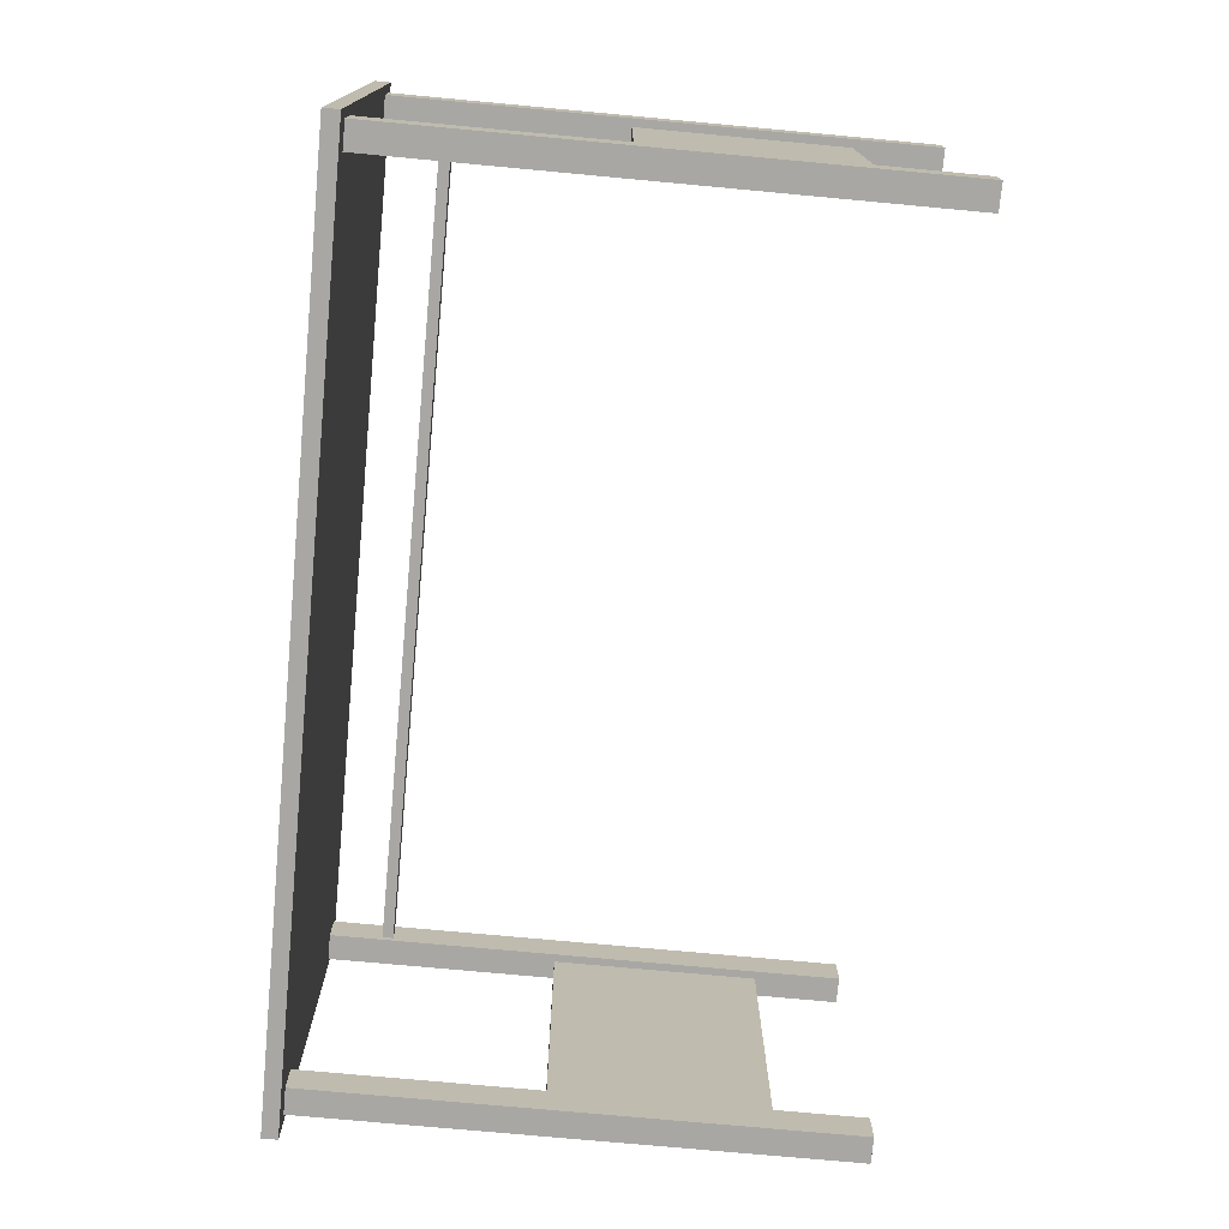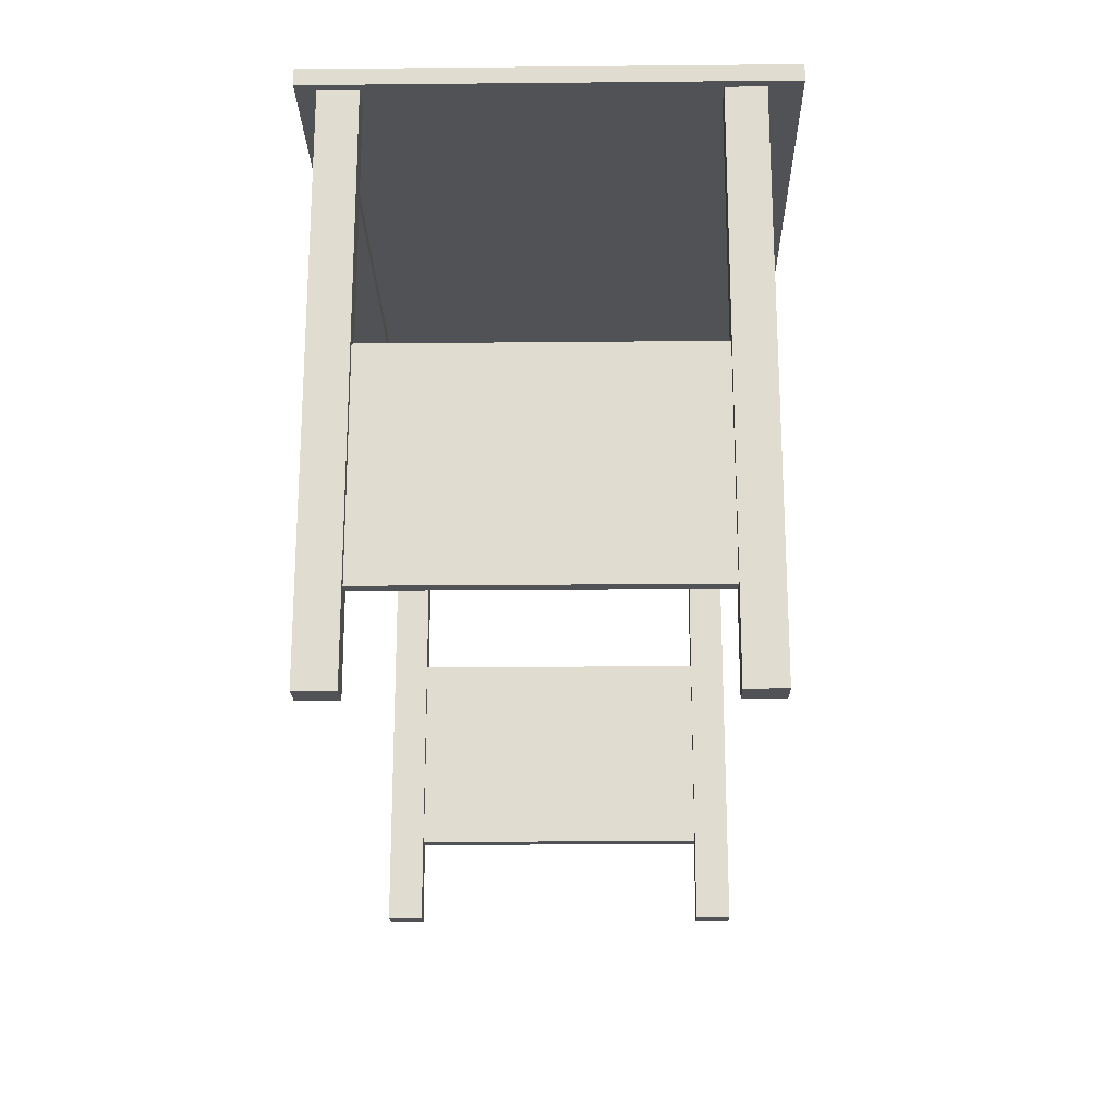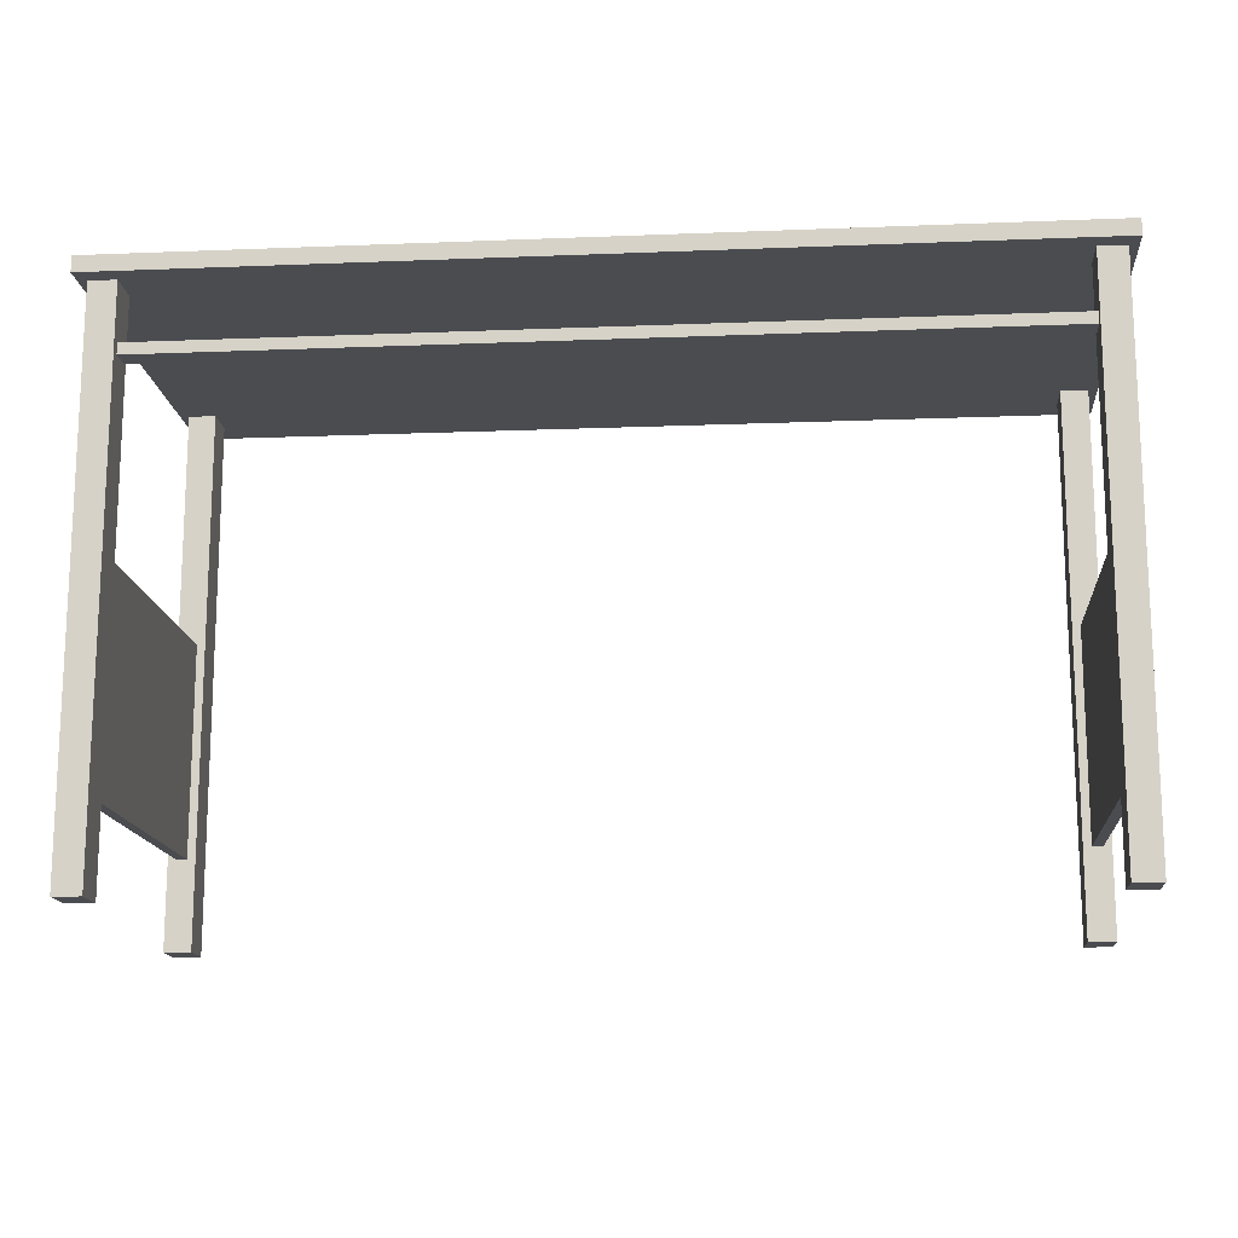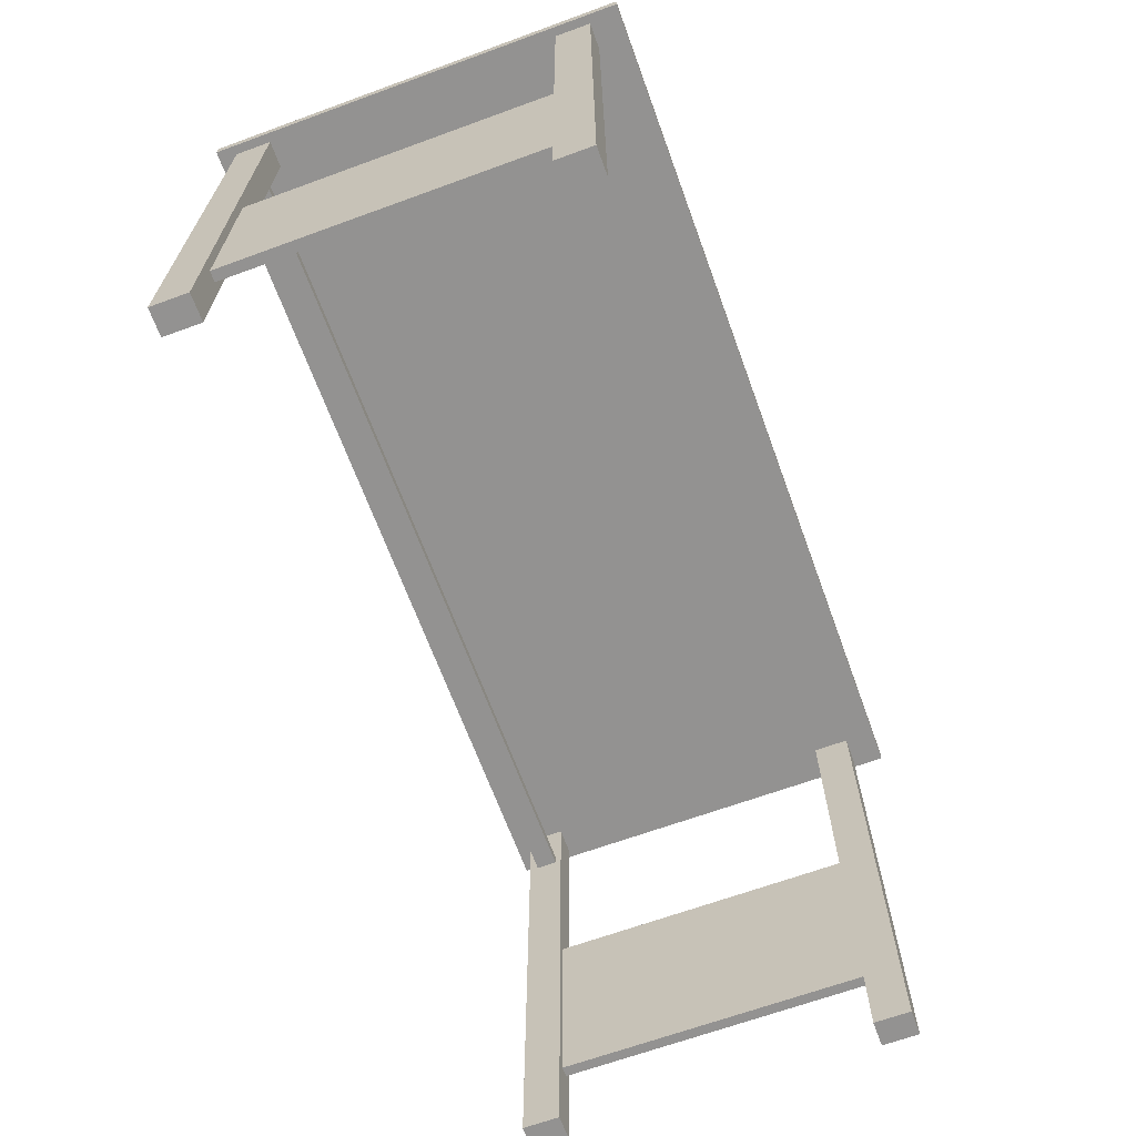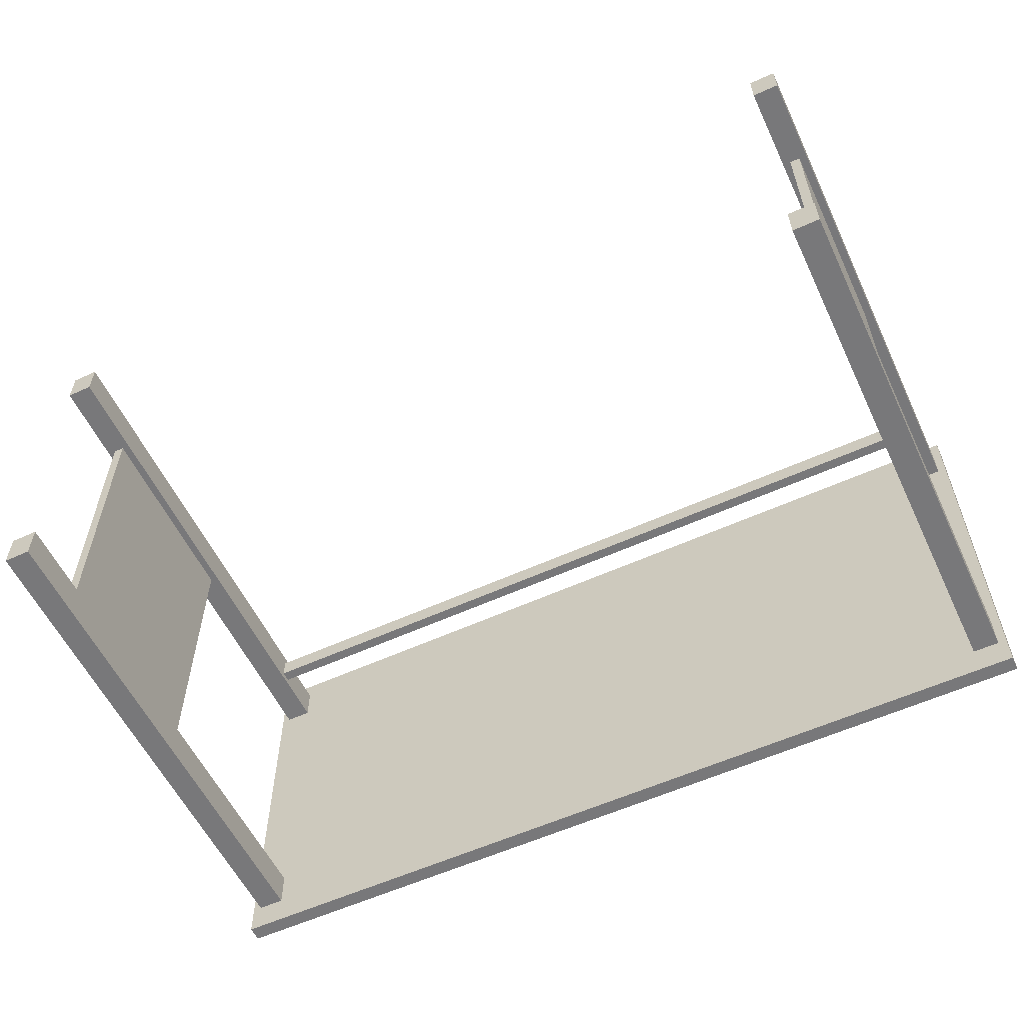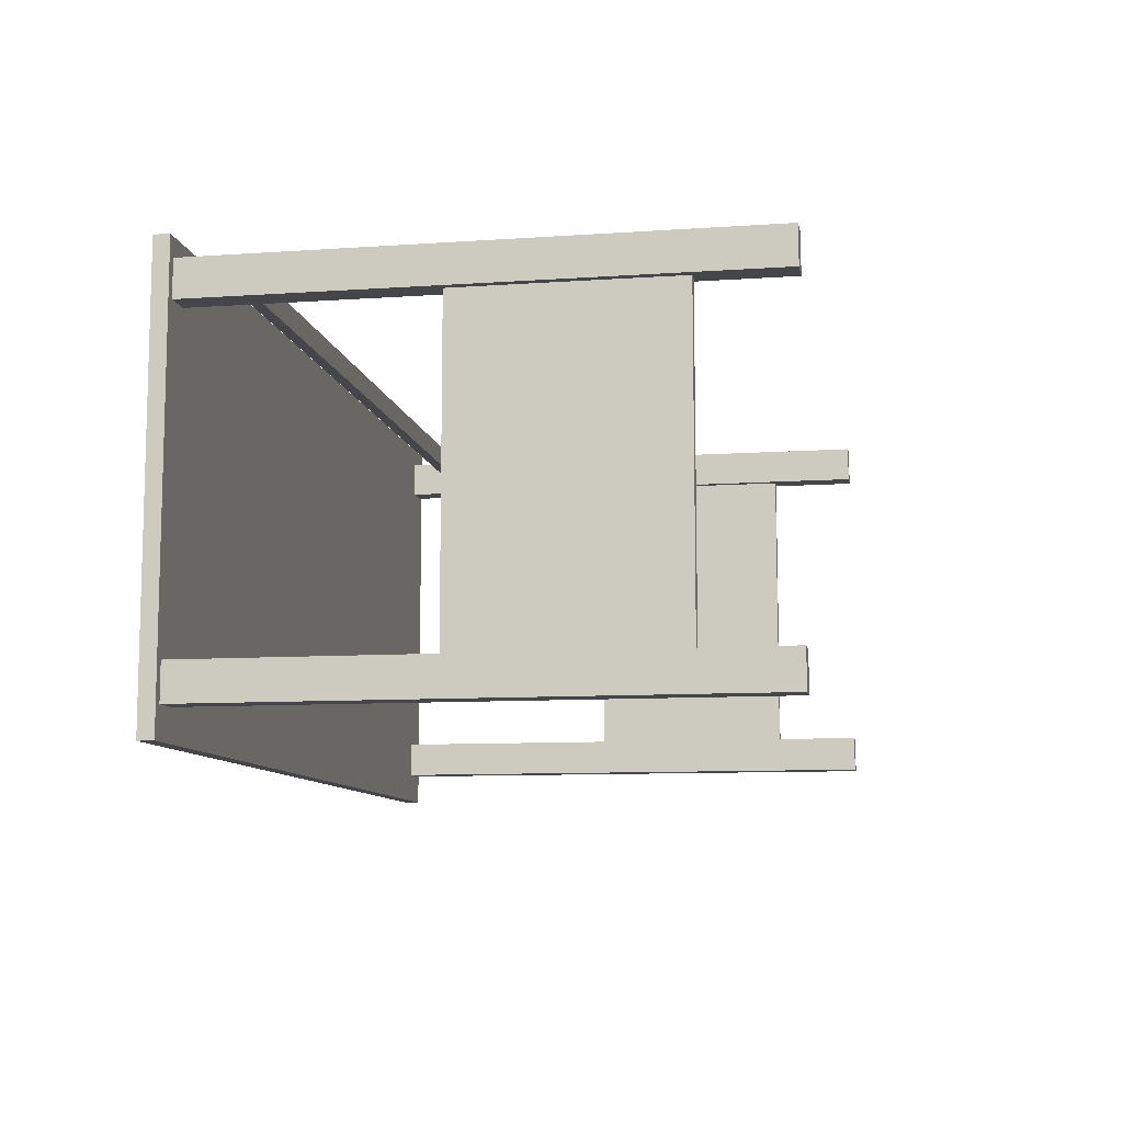
<metadata>
{"format":"obj","ext":"obj","renderer":"f3d","projection":"perspective","resolution":1024,"background":"white","views":[{"elev":-74.6,"azim":-95.3,"up":"+Z"},{"elev":-20.7,"azim":91.0,"up":"+Y"},{"elev":-15.1,"azim":4.9,"up":"+Y"},{"elev":-66.5,"azim":110.1,"up":"+Y"},{"elev":-57.5,"azim":25.3,"up":"+Z"},{"elev":-9.6,"azim":-79.9,"up":"+Z"}]}
</metadata>
<code>
o Desk_2
v -0.7269 0.8278 0.3162
v -0.7269 0.8278 0.279
v -0.7269 0.8083 0.3162
v -0.7269 0.8083 0.279
v -0.782 0.949 0.3644
v -0.782 0.9217 0.3644
v -0.782 0.949 -0.3856
v -0.782 0.9217 -0.3856
v -0.7202 -0.001885 0.3319
v -0.7202 0.9255 0.3319
v -0.7667 -0.001885 0.3319
v -0.7667 0.9255 0.3319
v -0.7202 -0.001885 0.2681
v -0.7202 0.9255 0.2681
v -0.7667 0.9255 0.2681
v -0.7667 -0.001885 0.2681
v -0.7202 -0.001885 -0.2681
v -0.7202 0.9255 -0.2681
v -0.7667 -0.001885 -0.2681
v -0.7667 0.9255 -0.2681
v -0.7202 -0.001885 -0.3319
v -0.7202 0.9255 -0.3319
v -0.7667 0.9255 -0.3319
v -0.7667 -0.001885 -0.3319
v -0.7343 0.1504 0.2681
v -0.7343 0.5146 0.2681
v -0.7526 0.5146 0.2681
v -0.7526 0.1504 0.2681
v -0.7343 0.1504 -0.2681
v -0.7343 0.5146 -0.2681
v -0.7526 0.5146 -0.2681
v -0.7526 0.1504 -0.2681
v 0.7269 0.8278 0.3162
v 0.7269 0.8278 0.279
v 0.7269 0.8083 0.3162
v 0.7269 0.8083 0.279
v 0.782 0.949 0.3644
v 0.782 0.9217 0.3644
v 0.782 0.949 -0.3856
v 0.782 0.9217 -0.3856
v 0.7202 -0.001885 0.3319
v 0.7202 0.9255 0.3319
v 0.7667 -0.001885 0.3319
v 0.7667 0.9255 0.3319
v 0.7202 -0.001885 0.2681
v 0.7202 0.9255 0.2681
v 0.7667 0.9255 0.2681
v 0.7667 -0.001885 0.2681
v 0.7202 -0.001885 -0.2681
v 0.7202 0.9255 -0.2681
v 0.7667 -0.001885 -0.2681
v 0.7667 0.9255 -0.2681
v 0.7202 -0.001885 -0.3319
v 0.7202 0.9255 -0.3319
v 0.7667 0.9255 -0.3319
v 0.7667 -0.001885 -0.3319
v 0.7343 0.1504 0.2681
v 0.7343 0.5146 0.2681
v 0.7526 0.5146 0.2681
v 0.7526 0.1504 0.2681
v 0.7343 0.1504 -0.2681
v 0.7343 0.5146 -0.2681
v 0.7526 0.5146 -0.2681
v 0.7526 0.1504 -0.2681
f 38 37 5 6
f 2 34 36 4
f 33 1 3 35
f 37 39 7 5
f 36 35 3 4
f 8 40 38 6
f 5 7 8 6
f 40 8 7 39
f 11 9 10 12
f 16 15 14 13
f 9 13 14 10
f 11 16 13 9
f 12 15 16 11
f 19 17 18 20
f 24 23 22 21
f 17 21 22 18
f 19 24 21 17
f 20 23 24 19
f 27 26 30 31
f 26 25 29 30
f 25 28 32 29
f 28 27 31 32
f 37 38 40 39
f 43 44 42 41
f 48 45 46 47
f 41 42 46 45
f 43 41 45 48
f 44 43 48 47
f 51 52 50 49
f 56 53 54 55
f 49 50 54 53
f 51 49 53 56
f 52 51 56 55
f 59 63 62 58
f 58 62 61 57
f 57 61 64 60
f 60 64 63 59
f 34 2 1 33

</code>
